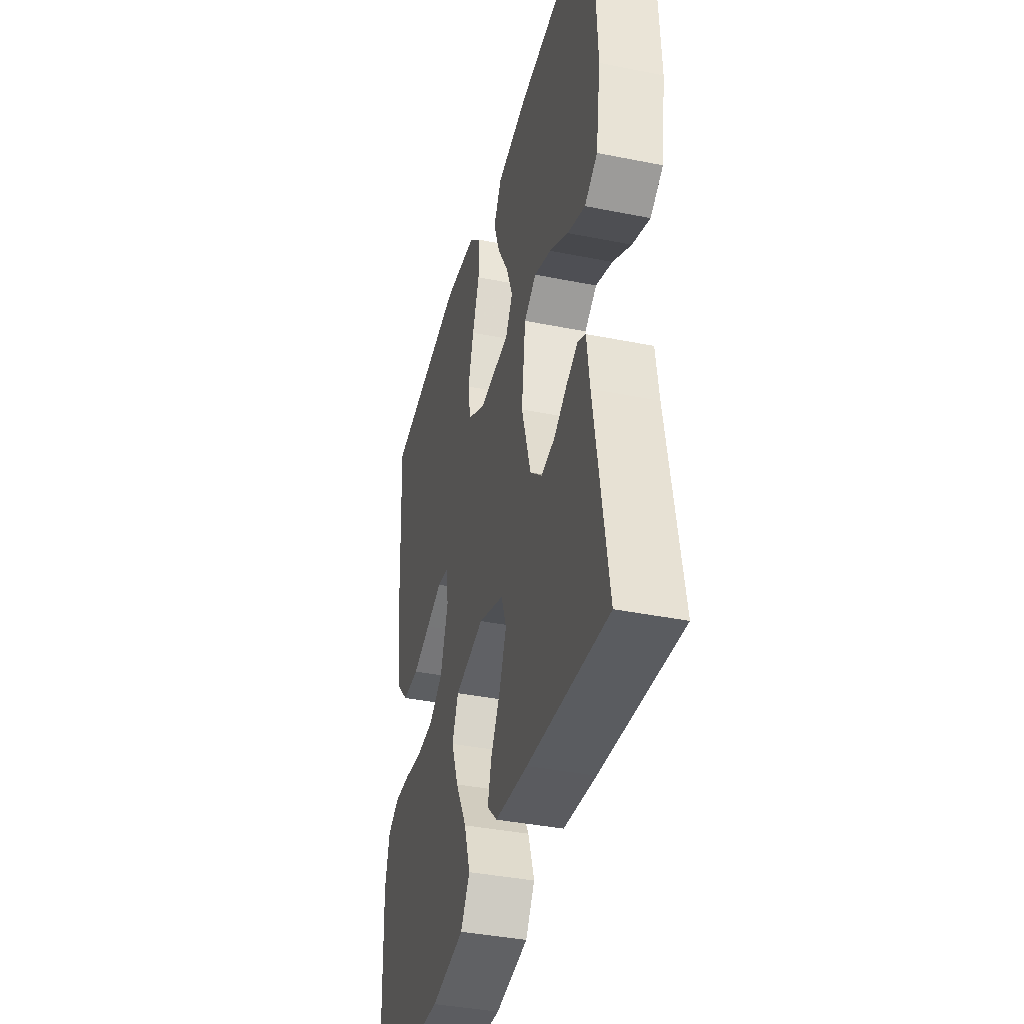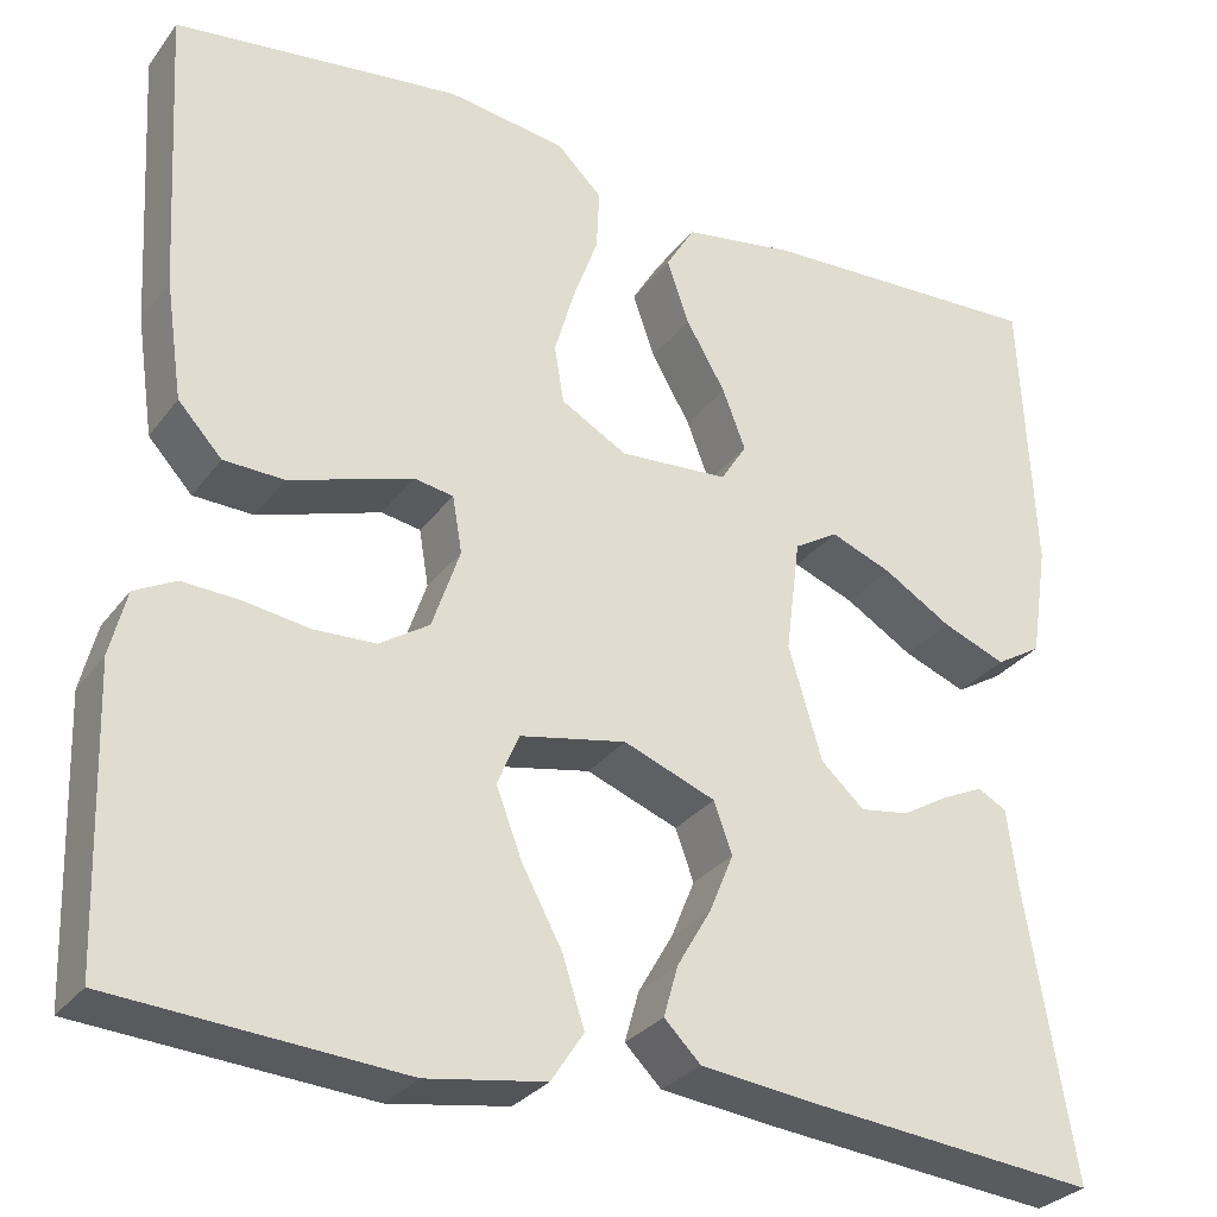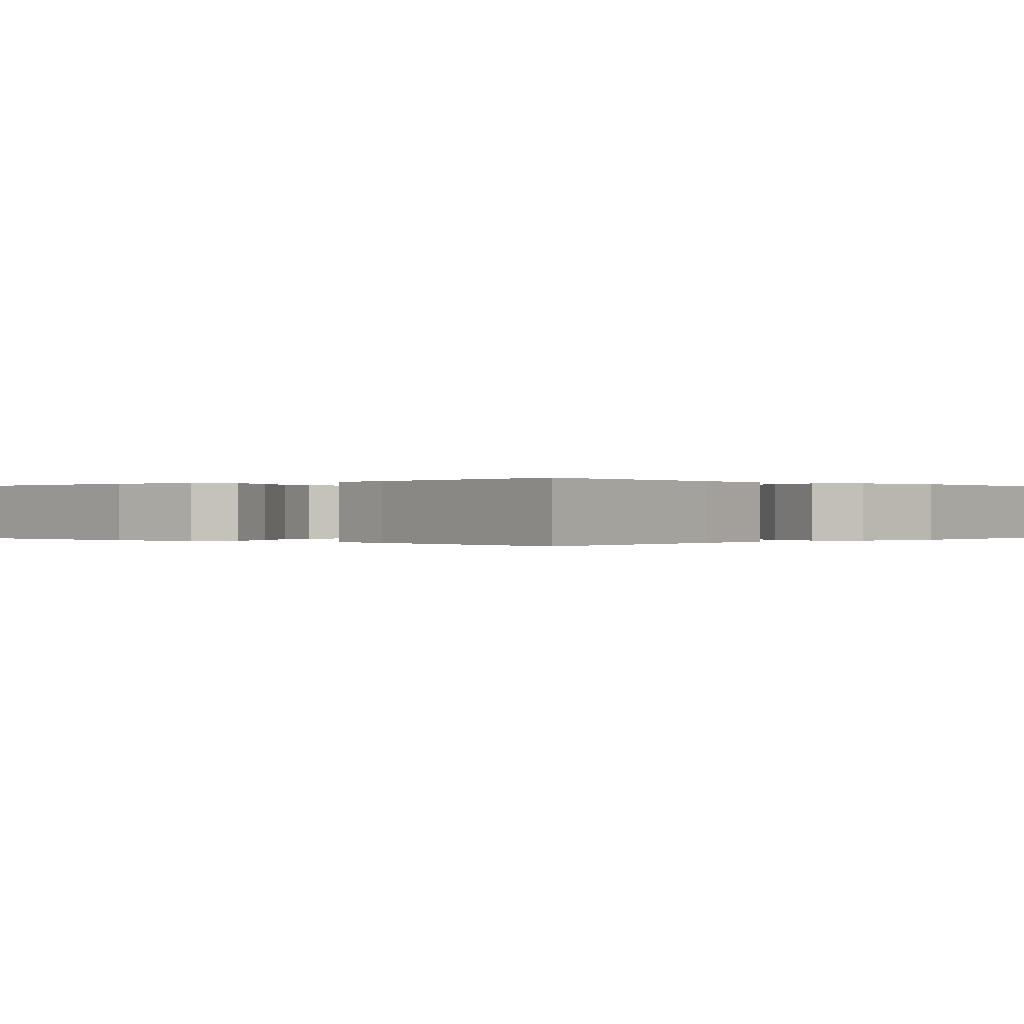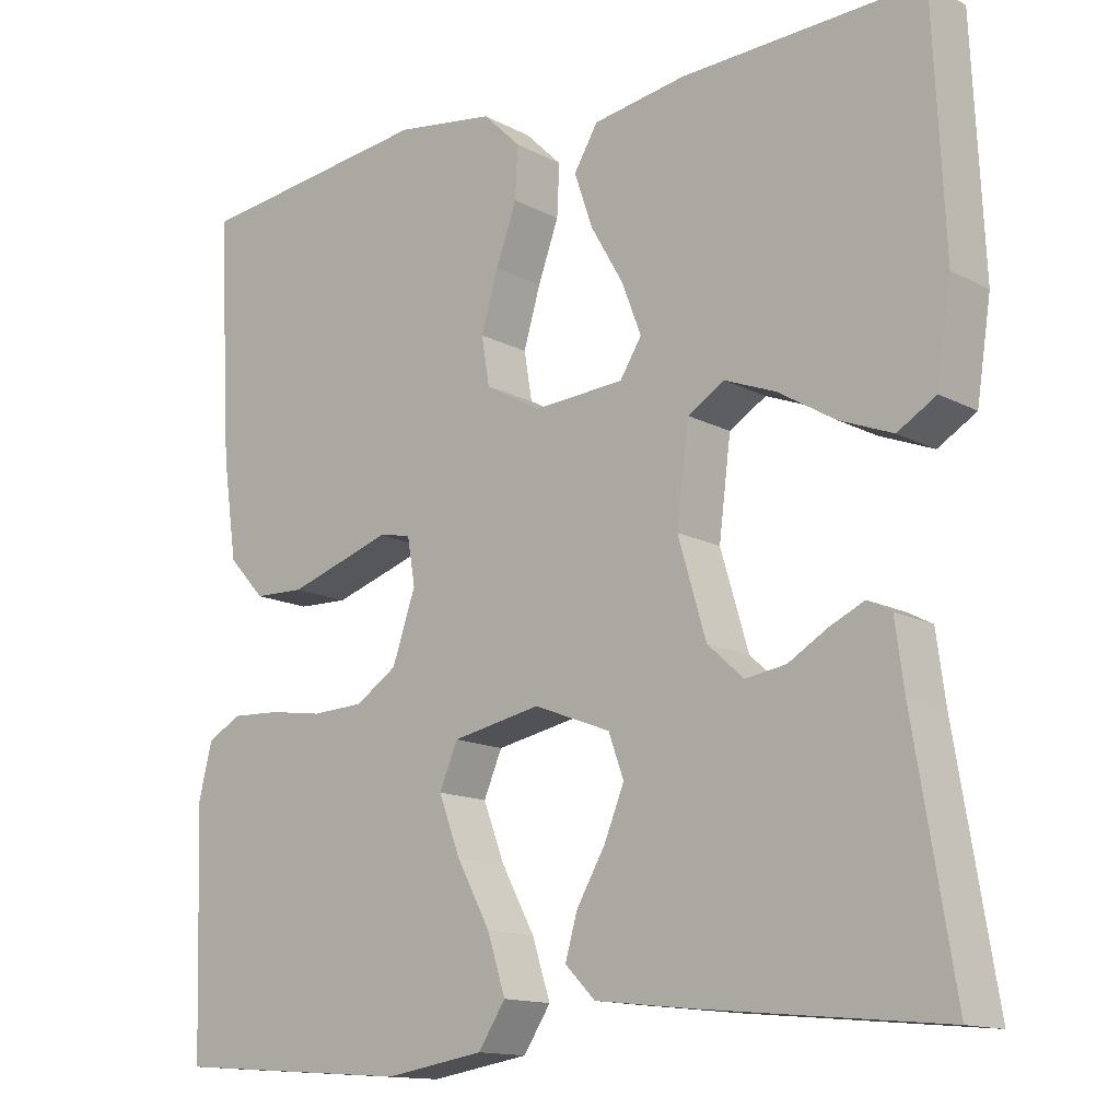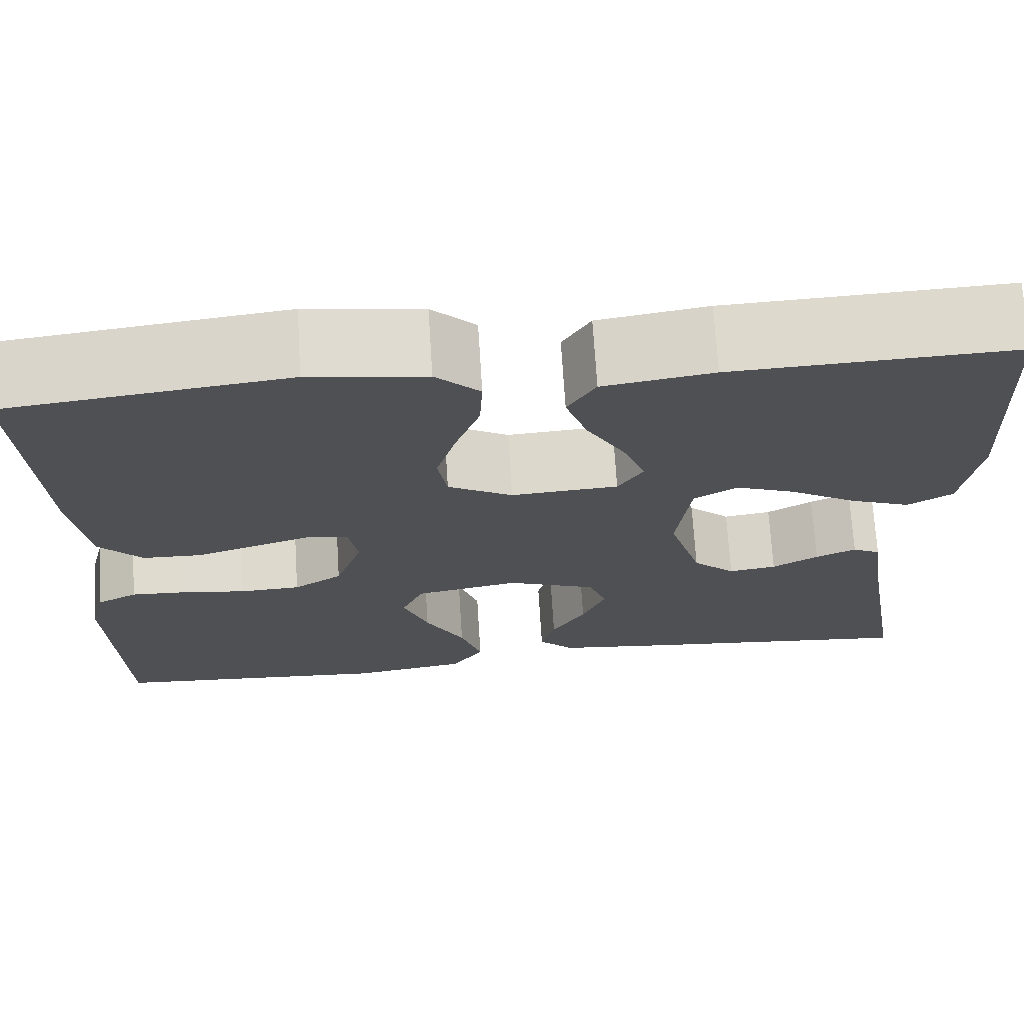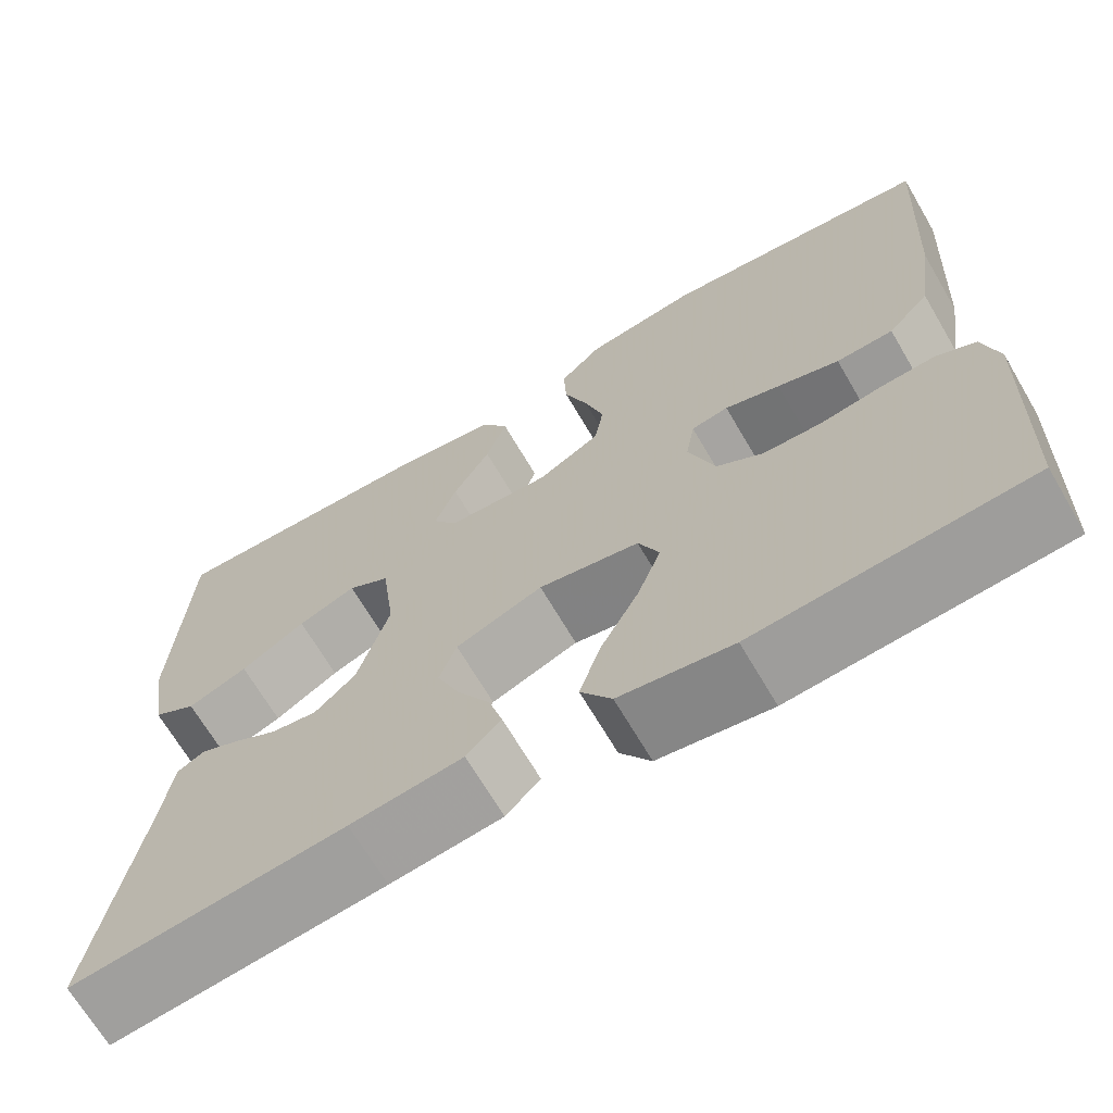
<metadata>
{"format":"obj","ext":"obj","renderer":"f3d","projection":"perspective","resolution":1024,"background":"white","views":[{"elev":-39.1,"azim":75.9,"up":"+Z"},{"elev":-29.7,"azim":-29.7,"up":"+Z"},{"elev":-0.0,"azim":132.3,"up":"+Y"},{"elev":-13.8,"azim":40.5,"up":"+Z"},{"elev":71.0,"azim":-3.6,"up":"+Z"},{"elev":-68.2,"azim":-149.6,"up":"+Z"}]}
</metadata>
<code>
v -0.5 0.07 -0.5
v -0.51 0.07 -0.2
v -0.493 0.07 -0.132
v -0.45 0.07 -0.109
v -0.389 0.07 -0.112
v -0.322 0.07 -0.122
v -0.257 0.07 -0.119
v -0.205 0.07 -0.085
v -0.176 0.07 0
v -0.186 0.07 0.059
v -0.227 0.07 0.066
v -0.288 0.07 0.046
v -0.356 0.07 0.024
v -0.419 0.07 0.026
v -0.465 0.07 0.076
v -0.483 0.07 0.2
v -0.5 0.07 0.5
v -0.2 0.07 0.537
v -0.076 0.07 0.519
v -0.029 0.07 0.473
v -0.032 0.07 0.409
v -0.058 0.07 0.337
v -0.079 0.07 0.265
v -0.069 0.07 0.205
v 0 0.07 0.166
v 0.114 0.07 0.174
v 0.141 0.07 0.217
v 0.117 0.07 0.28
v 0.076 0.07 0.351
v 0.053 0.07 0.418
v 0.083 0.07 0.468
v 0.2 0.07 0.487
v 0.5 0.07 0.5
v 0.514 0.07 0.2
v 0.496 0.07 0.082
v 0.448 0.07 0.053
v 0.382 0.07 0.079
v 0.311 0.07 0.122
v 0.247 0.07 0.147
v 0.201 0.07 0.119
v 0.186 0.07 0
v 0.221 0.07 -0.118
v 0.266 0.07 -0.159
v 0.317 0.07 -0.151
v 0.366 0.07 -0.122
v 0.409 0.07 -0.102
v 0.439 0.07 -0.118
v 0.45 0.07 -0.2
v 0.5 0.07 -0.5
v 0.2 0.07 -0.471
v 0.077 0.07 -0.457
v 0.039 0.07 -0.419
v 0.054 0.07 -0.366
v 0.09 0.07 -0.304
v 0.115 0.07 -0.243
v 0.096 0.07 -0.19
v 0 0.07 -0.153
v -0.111 0.07 -0.175
v -0.134 0.07 -0.229
v -0.107 0.07 -0.3
v -0.065 0.07 -0.378
v -0.042 0.07 -0.449
v -0.076 0.07 -0.501
v -0.2 0.07 -0.521
v -0.5 0 -0.5
v -0.51 0 -0.2
v -0.493 0 -0.132
v -0.45 0 -0.109
v -0.389 0 -0.112
v -0.322 0 -0.122
v -0.257 0 -0.119
v -0.205 0 -0.085
v -0.176 0 0
v -0.186 0 0.059
v -0.227 0 0.066
v -0.288 0 0.046
v -0.356 0 0.024
v -0.419 0 0.026
v -0.465 0 0.076
v -0.483 0 0.2
v -0.5 0 0.5
v -0.2 0 0.537
v -0.076 0 0.519
v -0.029 0 0.473
v -0.032 0 0.409
v -0.058 0 0.337
v -0.079 0 0.265
v -0.069 0 0.205
v 0 0 0.166
v 0.114 0 0.174
v 0.141 0 0.217
v 0.117 0 0.28
v 0.076 0 0.351
v 0.053 0 0.418
v 0.083 0 0.468
v 0.2 0 0.487
v 0.5 0 0.5
v 0.514 0 0.2
v 0.496 0 0.082
v 0.448 0 0.053
v 0.382 0 0.079
v 0.311 0 0.122
v 0.247 0 0.147
v 0.201 0 0.119
v 0.186 0 0
v 0.221 0 -0.118
v 0.266 0 -0.159
v 0.317 0 -0.151
v 0.366 0 -0.122
v 0.409 0 -0.102
v 0.439 0 -0.118
v 0.45 0 -0.2
v 0.5 0 -0.5
v 0.2 0 -0.471
v 0.077 0 -0.457
v 0.039 0 -0.419
v 0.054 0 -0.366
v 0.09 0 -0.304
v 0.115 0 -0.243
v 0.096 0 -0.19
v 0 0 -0.153
v -0.111 0 -0.175
v -0.134 0 -0.229
v -0.107 0 -0.3
v -0.065 0 -0.378
v -0.042 0 -0.449
v -0.076 0 -0.501
v -0.2 0 -0.521
f 4 5 6
f 3 4 6
f 2 3 6
f 1 2 6
f 64 1 6
f 63 64 6
f 62 63 6
f 61 62 6
f 60 61 6
f 59 60 6 7
f 58 59 7 8
f 57 58 8 9
f 56 57 9 10
f 52 53 54
f 51 52 54
f 50 51 54
f 49 50 54
f 48 49 54
f 47 48 54
f 46 47 54
f 45 46 54
f 44 45 54
f 43 44 54 55
f 42 43 55 56
f 36 37 38
f 35 36 38
f 34 35 38
f 33 34 38
f 32 33 38
f 31 32 38
f 30 31 38
f 29 30 38
f 28 29 38
f 27 28 38 39
f 26 27 39 40
f 20 21 22
f 19 20 22
f 18 19 22
f 17 18 22
f 16 17 22
f 15 16 22
f 14 15 22
f 13 14 22
f 12 13 22
f 11 12 22
f 10 11 22 23
f 41 42 56 10
f 40 41 10
f 26 40 10
f 25 26 10
f 10 23 24
f 10 24 25
f 70 69 68
f 70 68 67
f 70 67 66
f 70 66 65
f 70 65 128
f 70 128 127
f 70 127 126
f 70 126 125
f 70 125 124
f 71 70 124 123
f 72 71 123 122
f 73 72 122 121
f 74 73 121 120
f 118 117 116
f 118 116 115
f 118 115 114
f 118 114 113
f 118 113 112
f 118 112 111
f 118 111 110
f 118 110 109
f 118 109 108
f 119 118 108 107
f 120 119 107 106
f 102 101 100
f 102 100 99
f 102 99 98
f 102 98 97
f 102 97 96
f 102 96 95
f 102 95 94
f 102 94 93
f 102 93 92
f 103 102 92 91
f 104 103 91 90
f 86 85 84
f 86 84 83
f 86 83 82
f 86 82 81
f 86 81 80
f 86 80 79
f 86 79 78
f 86 78 77
f 86 77 76
f 86 76 75
f 87 86 75 74
f 74 120 106 105
f 74 105 104
f 74 104 90
f 74 90 89
f 88 87 74
f 89 88 74
f 1 65 66 2
f 2 66 67 3
f 3 67 68 4
f 4 68 69 5
f 5 69 70 6
f 6 70 71 7
f 7 71 72 8
f 8 72 73 9
f 9 73 74 10
f 10 74 75 11
f 11 75 76 12
f 12 76 77 13
f 13 77 78 14
f 14 78 79 15
f 15 79 80 16
f 16 80 81 17
f 17 81 82 18
f 18 82 83 19
f 19 83 84 20
f 20 84 85 21
f 21 85 86 22
f 22 86 87 23
f 23 87 88 24
f 24 88 89 25
f 25 89 90 26
f 26 90 91 27
f 27 91 92 28
f 28 92 93 29
f 29 93 94 30
f 30 94 95 31
f 31 95 96 32
f 32 96 97 33
f 33 97 98 34
f 34 98 99 35
f 35 99 100 36
f 36 100 101 37
f 37 101 102 38
f 38 102 103 39
f 39 103 104 40
f 40 104 105 41
f 41 105 106 42
f 42 106 107 43
f 43 107 108 44
f 44 108 109 45
f 45 109 110 46
f 46 110 111 47
f 47 111 112 48
f 48 112 113 49
f 49 113 114 50
f 50 114 115 51
f 51 115 116 52
f 52 116 117 53
f 53 117 118 54
f 54 118 119 55
f 55 119 120 56
f 56 120 121 57
f 57 121 122 58
f 58 122 123 59
f 59 123 124 60
f 60 124 125 61
f 61 125 126 62
f 62 126 127 63
f 63 127 128 64
f 64 128 65 1

</code>
